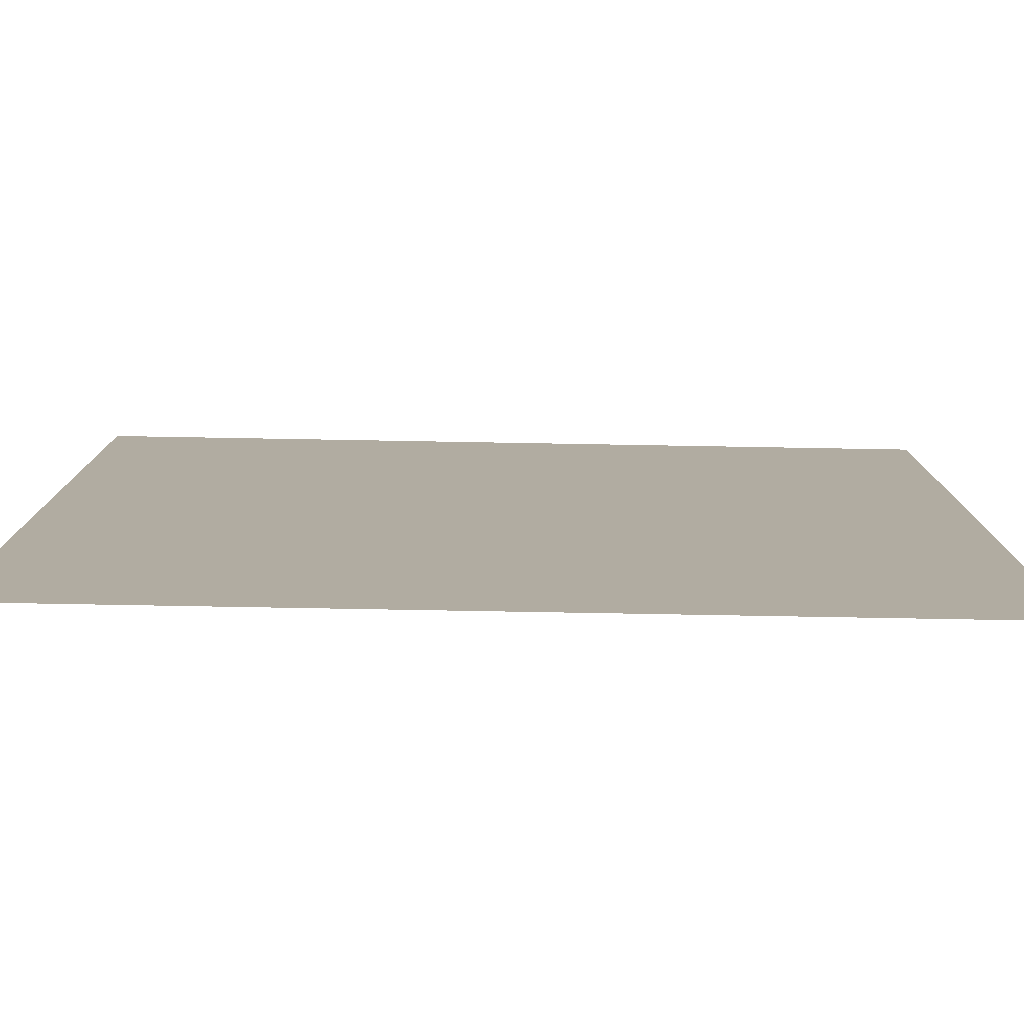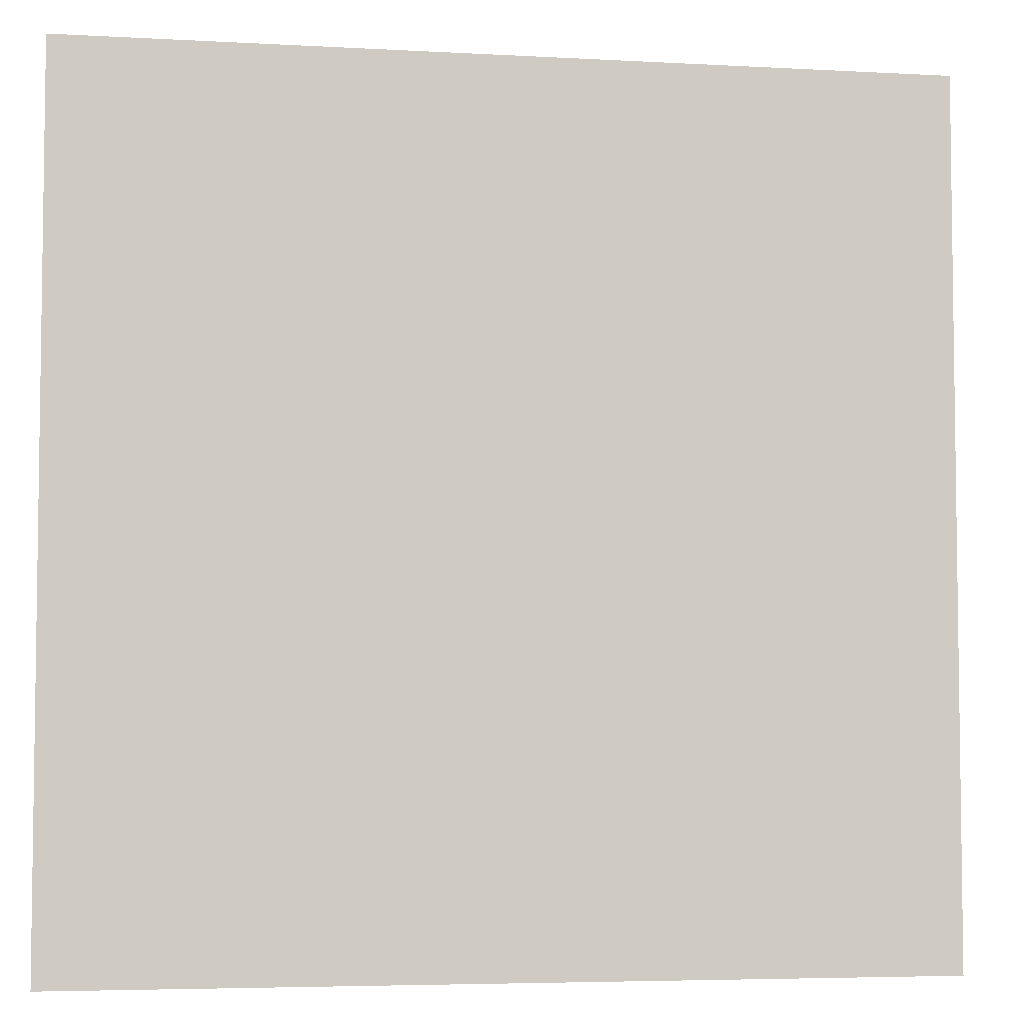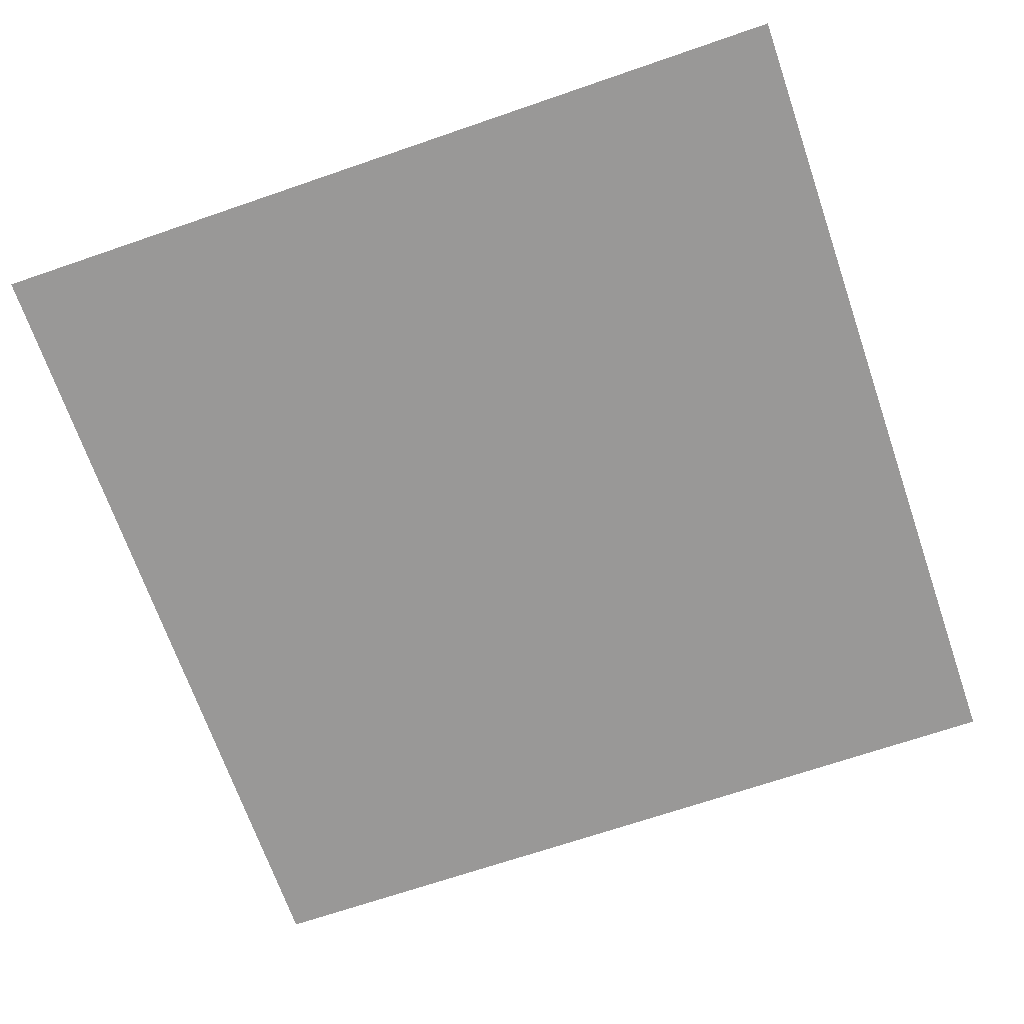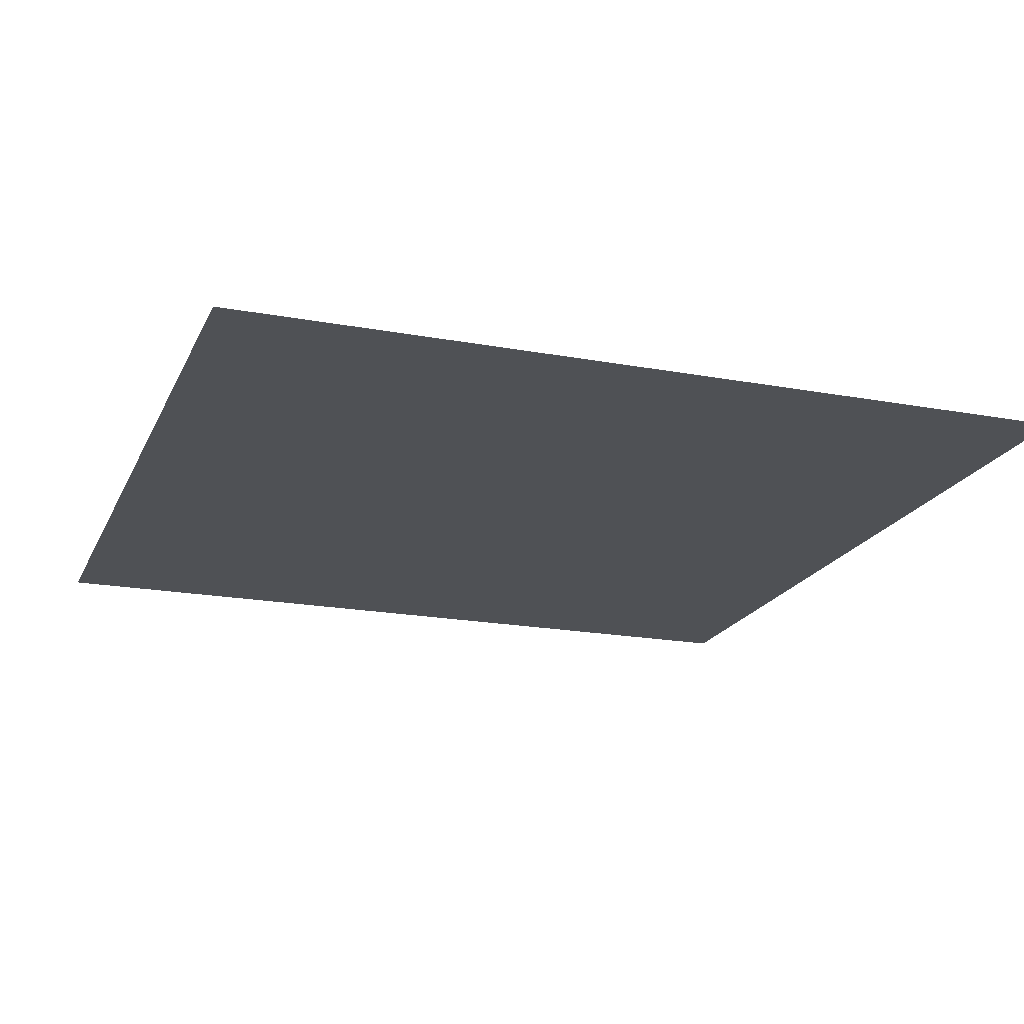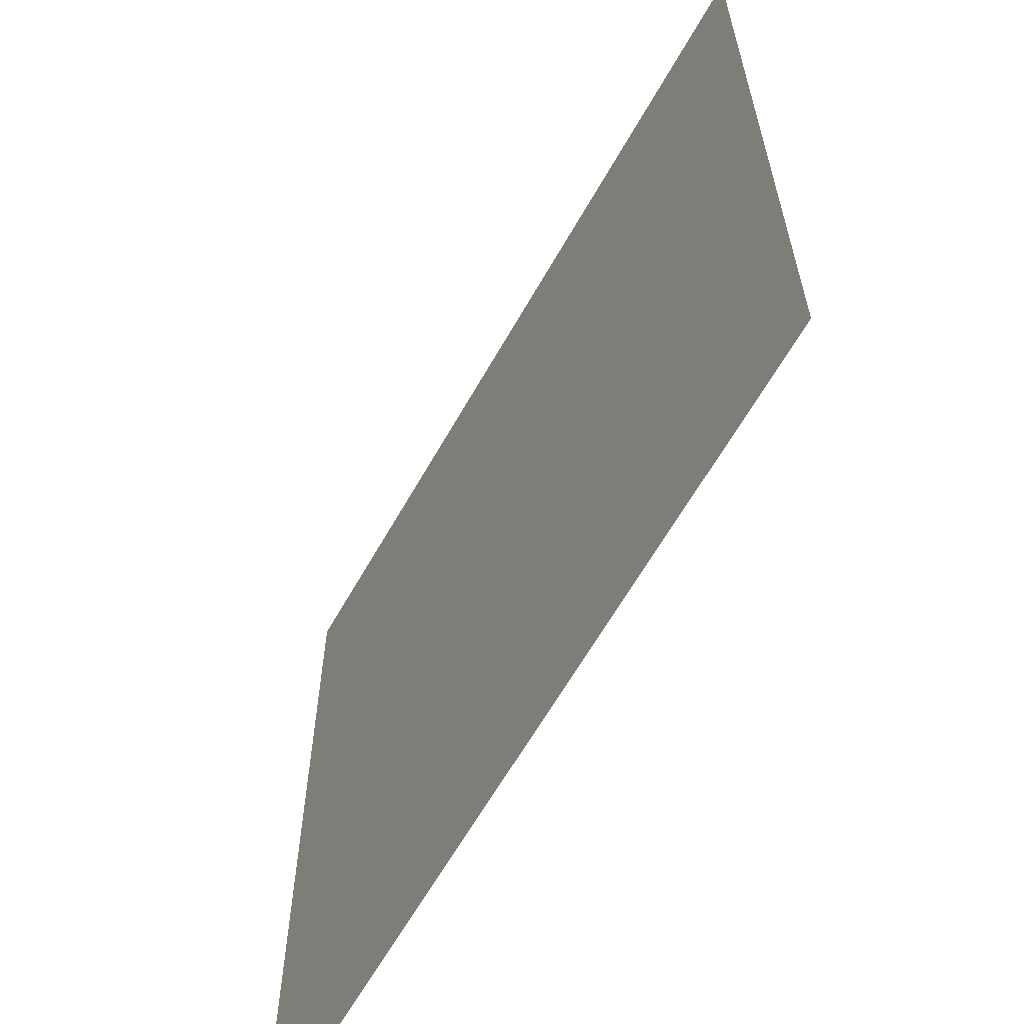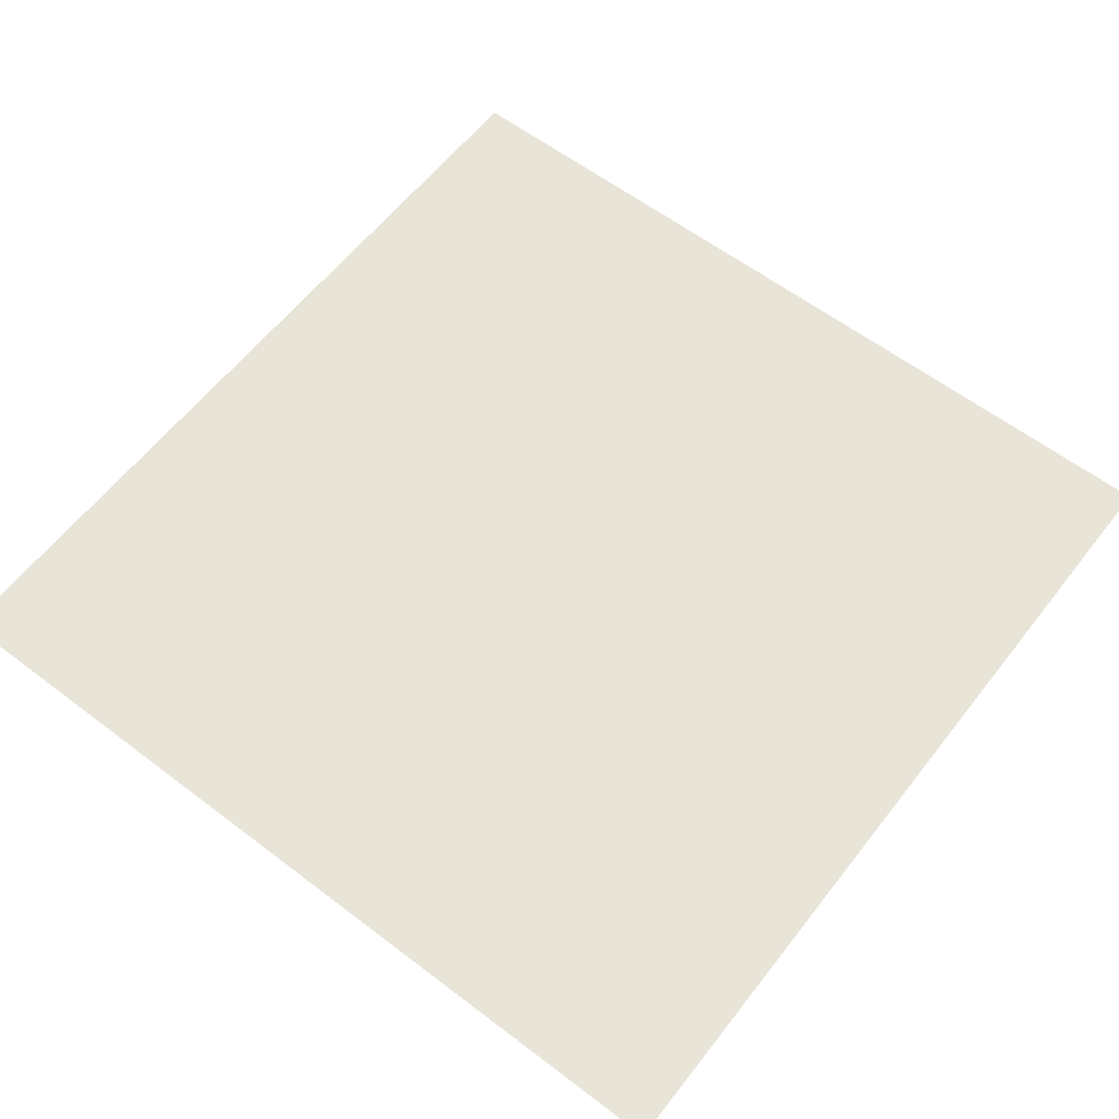
<metadata>
{"format":"obj","ext":"obj","renderer":"f3d","projection":"perspective","resolution":1024,"background":"white","views":[{"elev":-79.9,"azim":-1.0,"up":"+Y"},{"elev":-5.0,"azim":-10.0,"up":"+Y"},{"elev":-68.7,"azim":-71.0,"up":"+Z"},{"elev":-19.5,"azim":70.9,"up":"+Z"},{"elev":-62.8,"azim":-119.4,"up":"+Y"},{"elev":60.4,"azim":127.8,"up":"+Z"}]}
</metadata>
<code>
v  -0.5 0 0.5
v  -0.5 1 0.5
v  0.5 1 0.5
v  0.5 0 0.5
o wall2
g wall2
f 1 2 3 4

</code>
